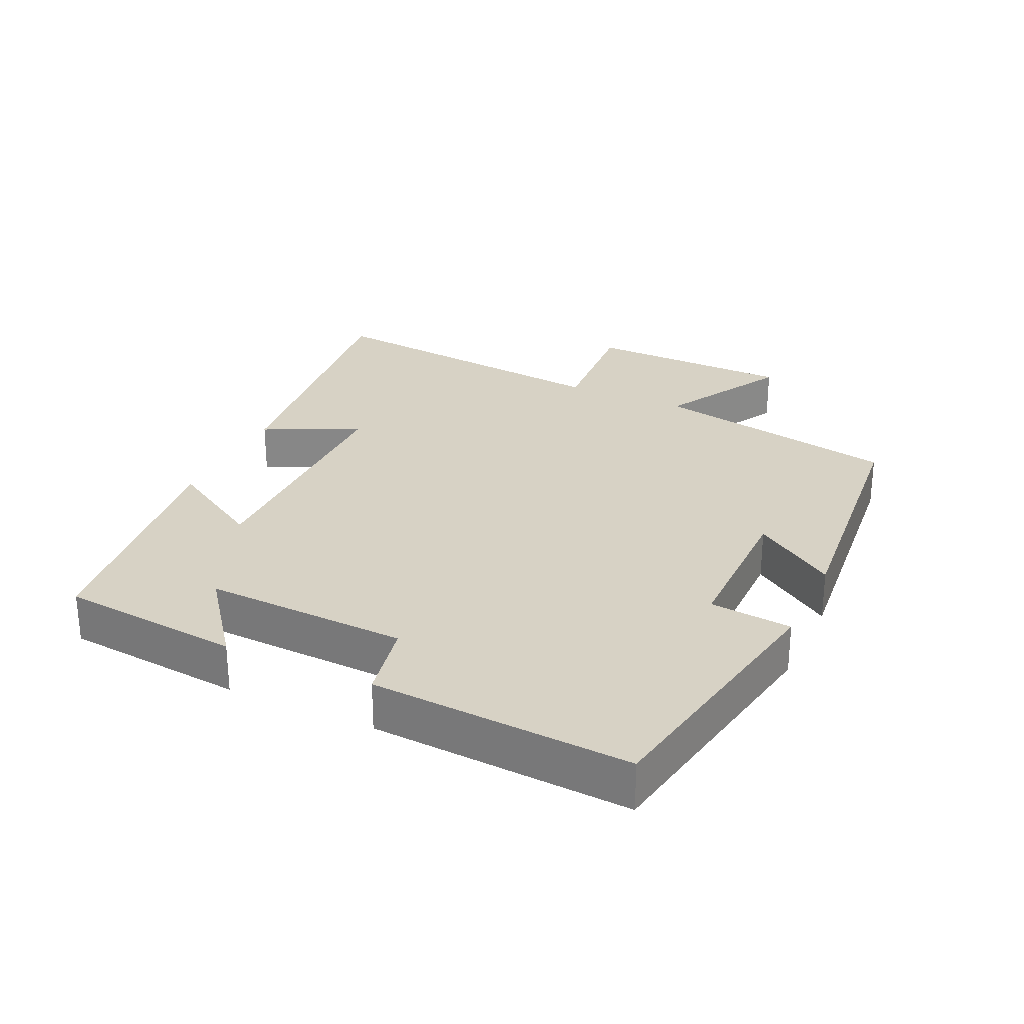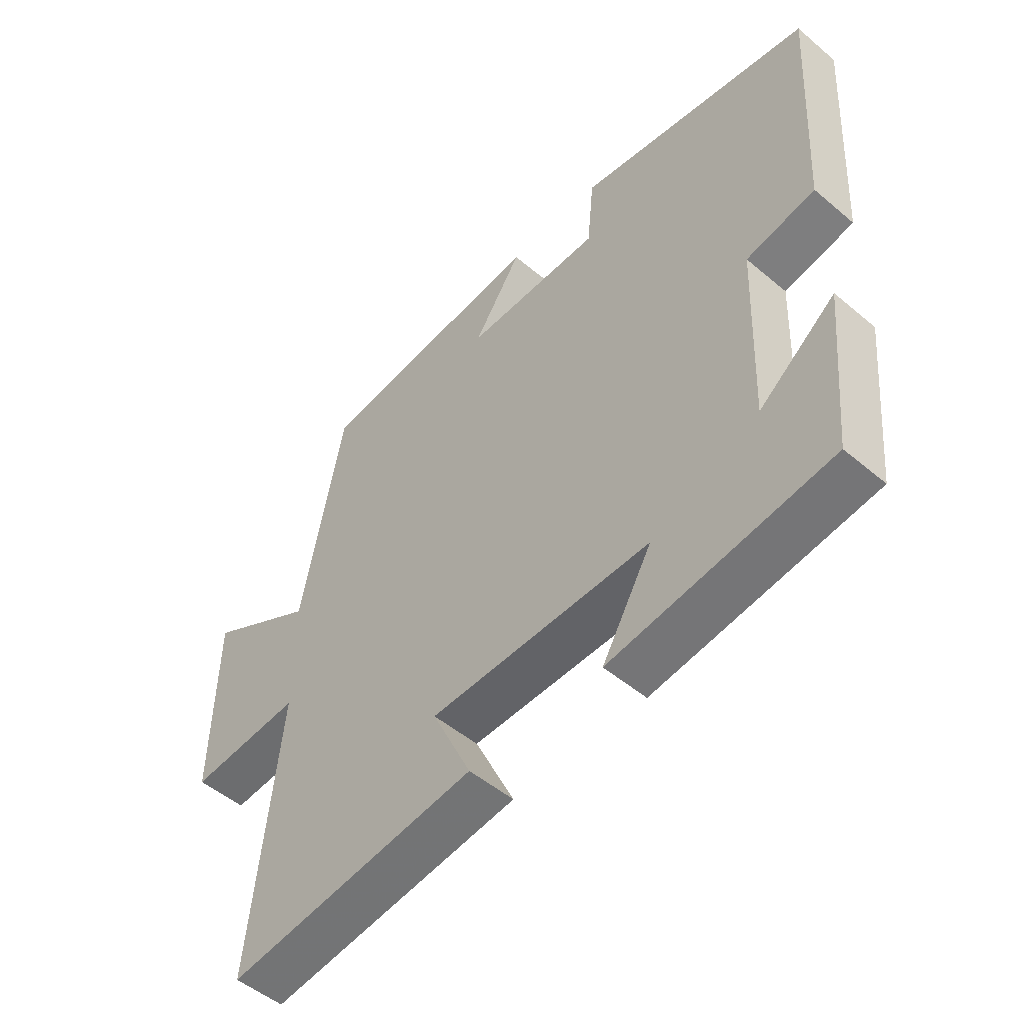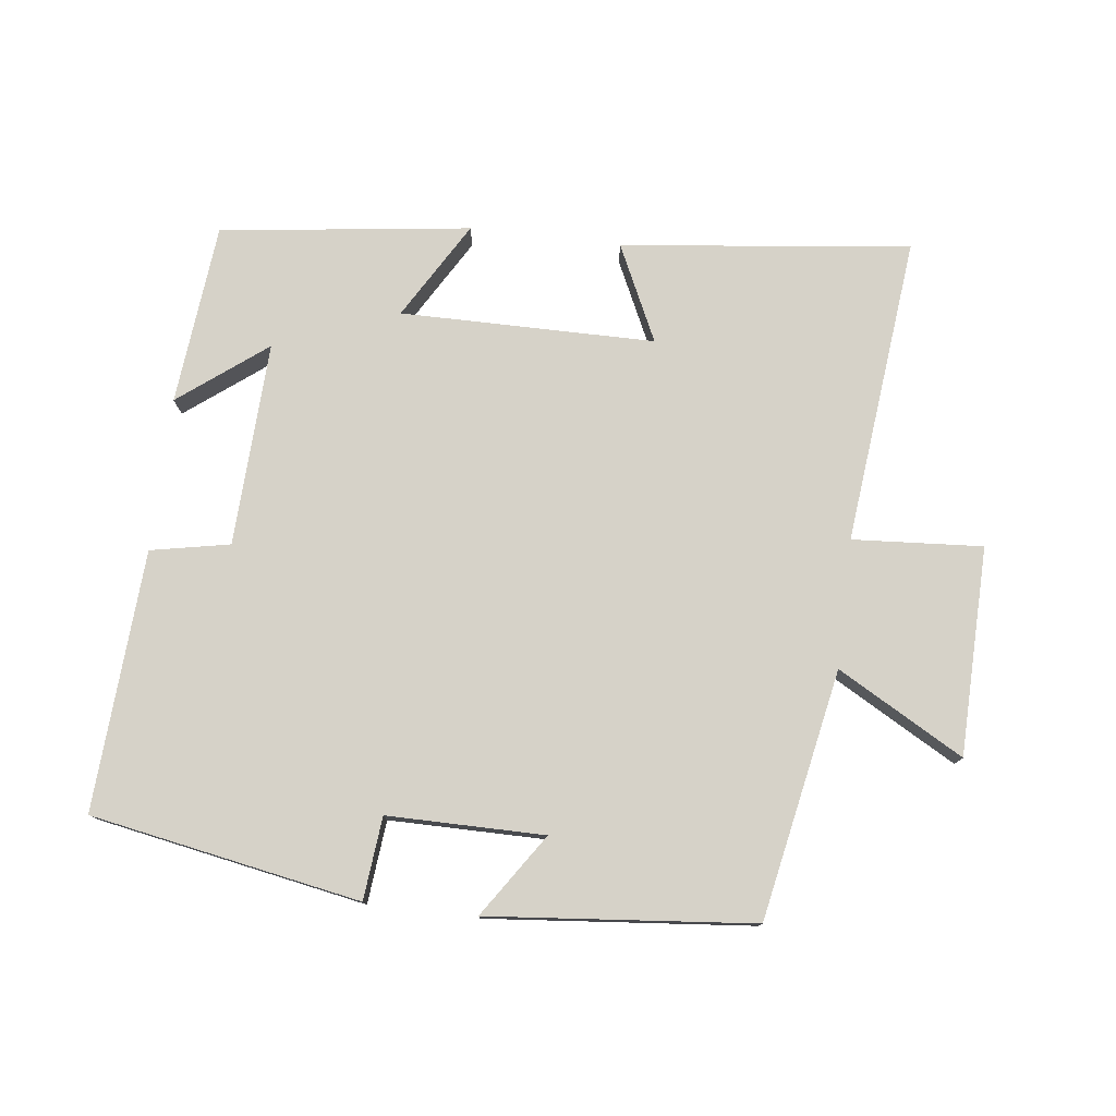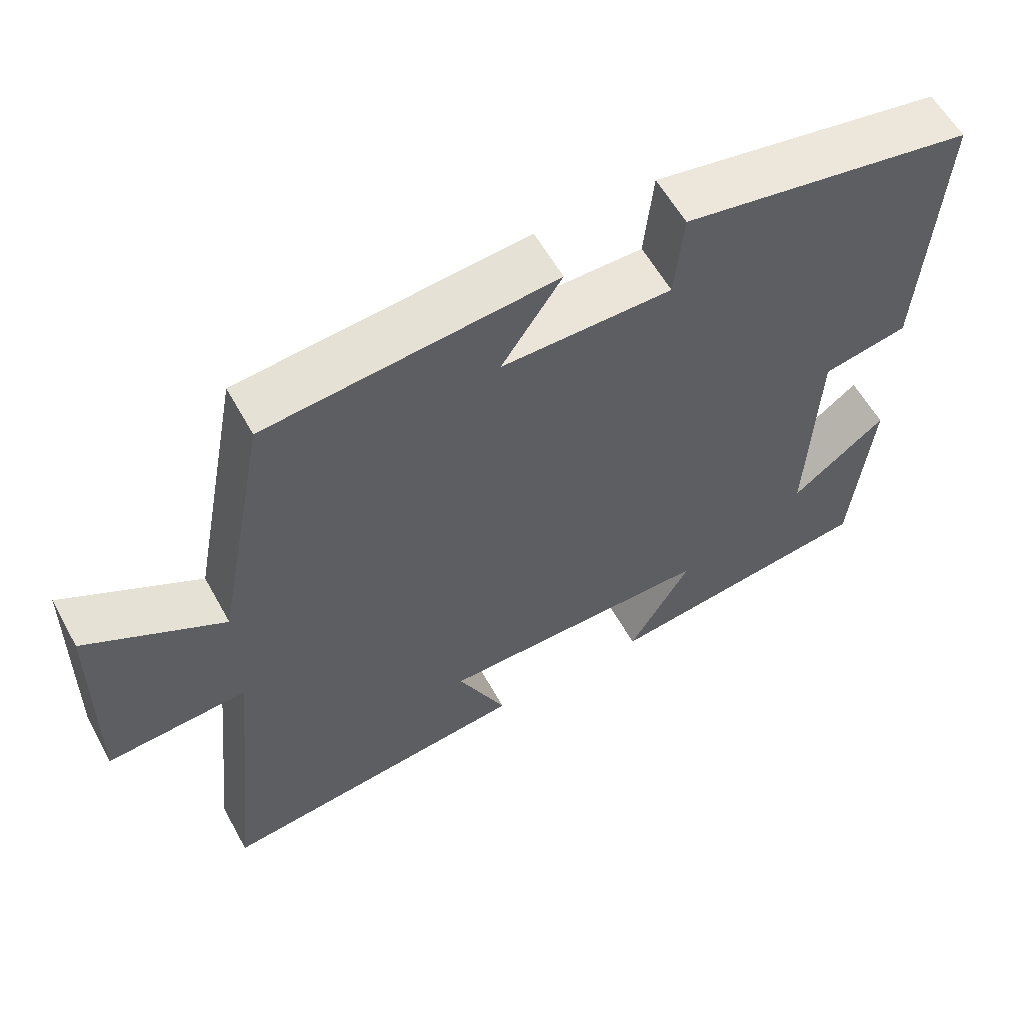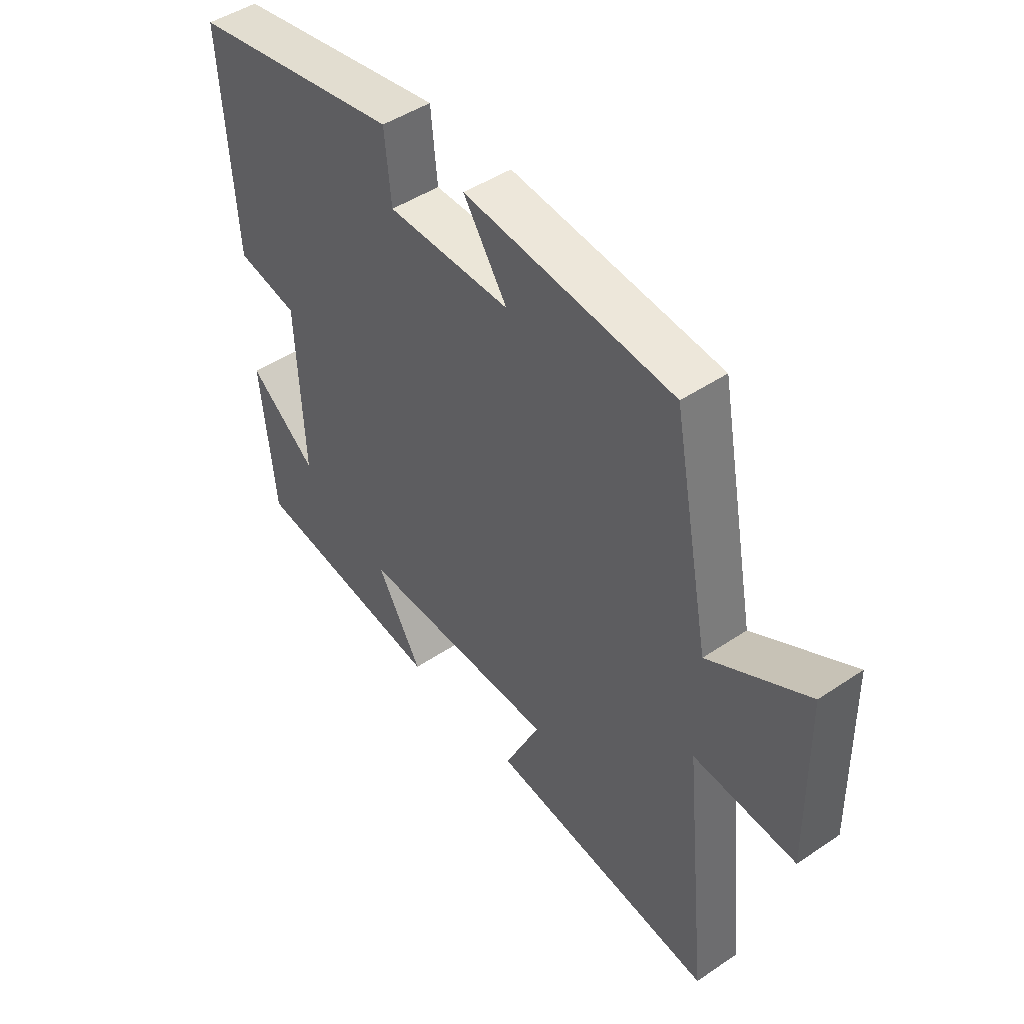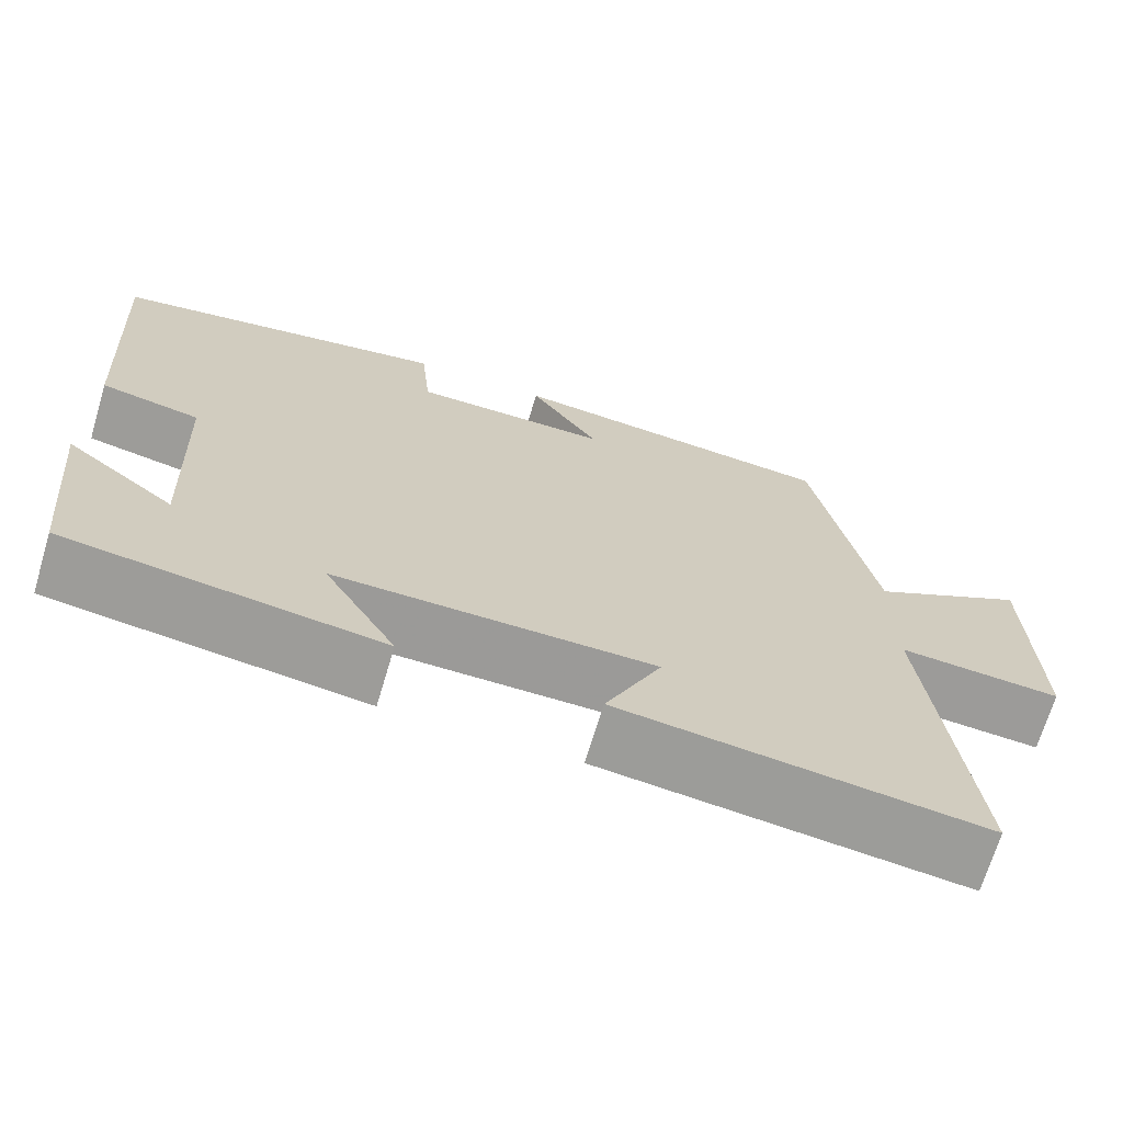
<metadata>
{"format":"obj","ext":"obj","renderer":"f3d","projection":"perspective","resolution":1024,"background":"white","views":[{"elev":27.6,"azim":-65.1,"up":"+Y"},{"elev":-50.8,"azim":-132.6,"up":"+Z"},{"elev":77.6,"azim":6.9,"up":"+Y"},{"elev":58.7,"azim":151.2,"up":"+Z"},{"elev":46.6,"azim":52.5,"up":"+Z"},{"elev":-69.2,"azim":-16.7,"up":"+Z"}]}
</metadata>
<code>
v 0.429 0.07 0.463
v 0.5 0.07 0.095
v 0.686 0.07 0.2
v 0.692 0.07 -0.108
v 0.5 0.07 -0.095
v 0.548 0.07 -0.55
v 0.12 0.07 -0.5
v 0.187 0.07 -0.358
v -0.189 0.07 -0.356
v -0.104 0.07 -0.5
v -0.474 0.07 -0.452
v -0.5 0.07 -0.184
v -0.371 0.07 -0.283
v -0.383 0.07 0.019
v -0.5 0.07 0.042
v -0.523 0.07 0.427
v -0.125 0.07 0.5
v -0.113 0.07 0.378
v 0.119 0.07 0.378
v 0.037 0.07 0.5
v 0.429 0 0.463
v 0.5 0 0.095
v 0.686 0 0.2
v 0.692 0 -0.108
v 0.5 0 -0.095
v 0.548 0 -0.55
v 0.12 0 -0.5
v 0.187 0 -0.358
v -0.189 0 -0.356
v -0.104 0 -0.5
v -0.474 0 -0.452
v -0.5 0 -0.184
v -0.371 0 -0.283
v -0.383 0 0.019
v -0.5 0 0.042
v -0.523 0 0.427
v -0.125 0 0.5
v -0.113 0 0.378
v 0.119 0 0.378
v 0.037 0 0.5
f 19 20 1 2
f 18 19 2
f 15 16 17 18
f 14 15 18 2
f 13 14 2
f 10 11 12 13
f 9 10 13
f 8 9 13 2
f 5 6 7 8
f 5 8 2 3
f 3 4 5
f 22 21 40 39
f 22 39 38
f 38 37 36 35
f 22 38 35 34
f 22 34 33
f 33 32 31 30
f 33 30 29
f 22 33 29 28
f 28 27 26 25
f 23 22 28 25
f 25 24 23
f 1 21 22 2
f 2 22 23 3
f 3 23 24 4
f 4 24 25 5
f 5 25 26 6
f 6 26 27 7
f 7 27 28 8
f 8 28 29 9
f 9 29 30 10
f 10 30 31 11
f 11 31 32 12
f 12 32 33 13
f 13 33 34 14
f 14 34 35 15
f 15 35 36 16
f 16 36 37 17
f 17 37 38 18
f 18 38 39 19
f 19 39 40 20
f 20 40 21 1

</code>
